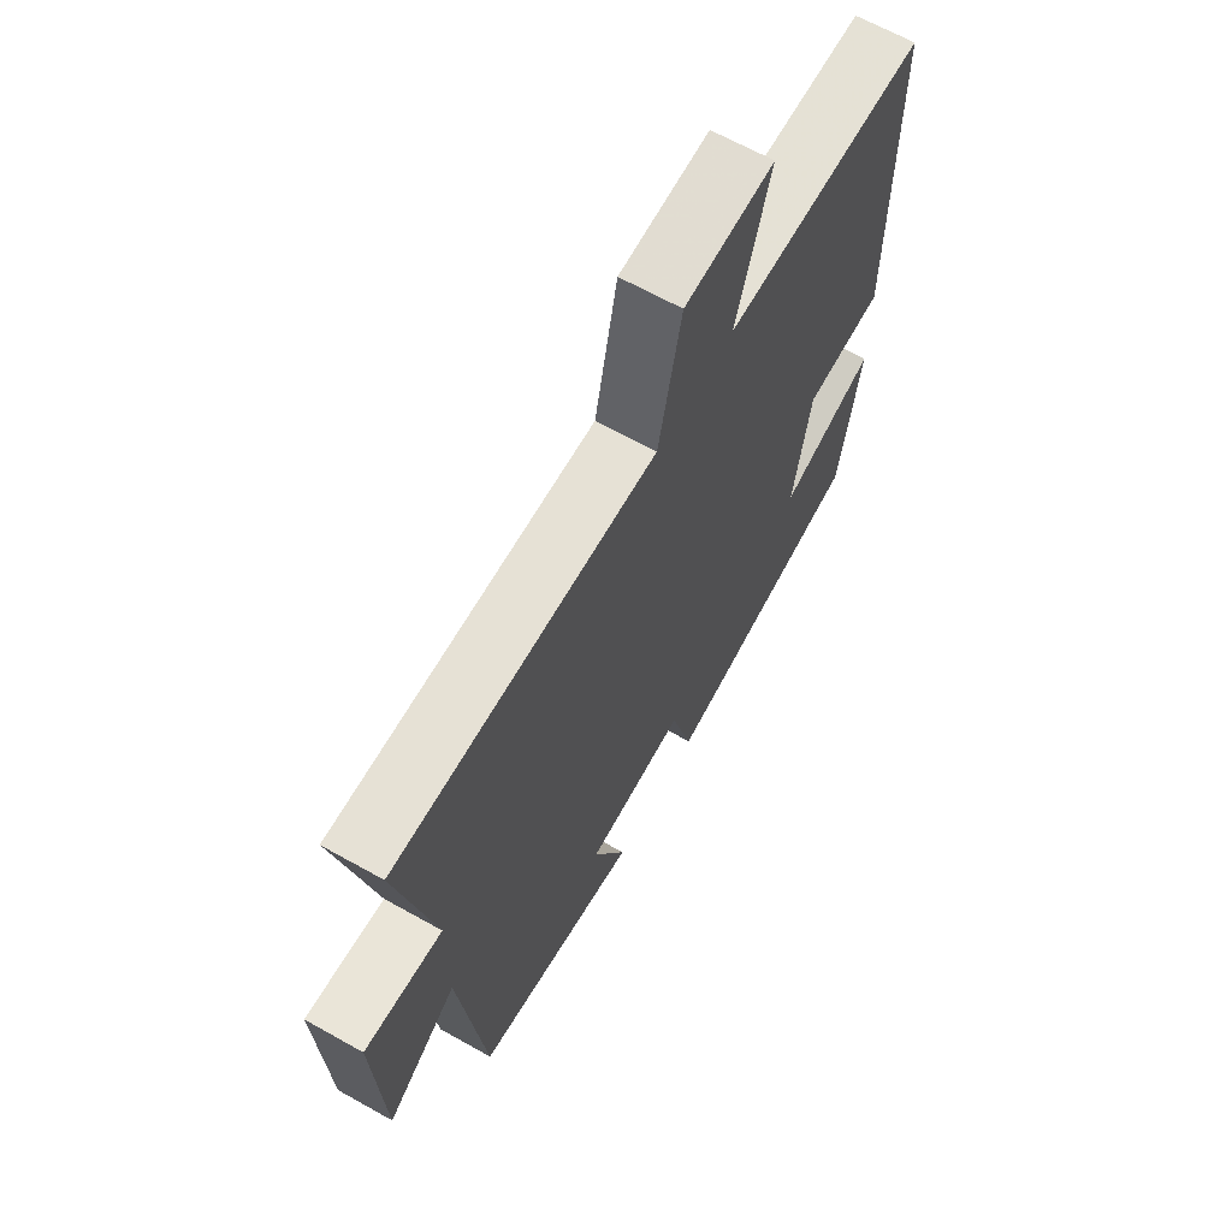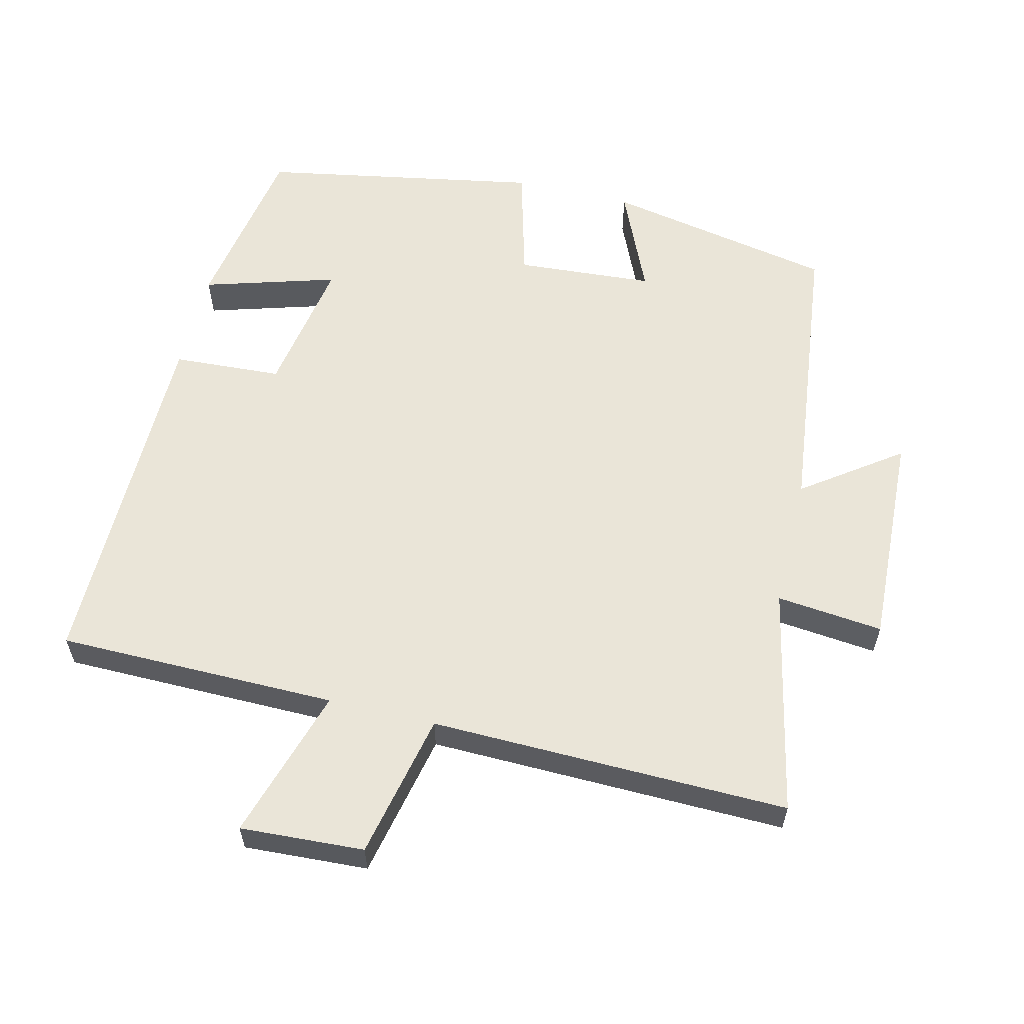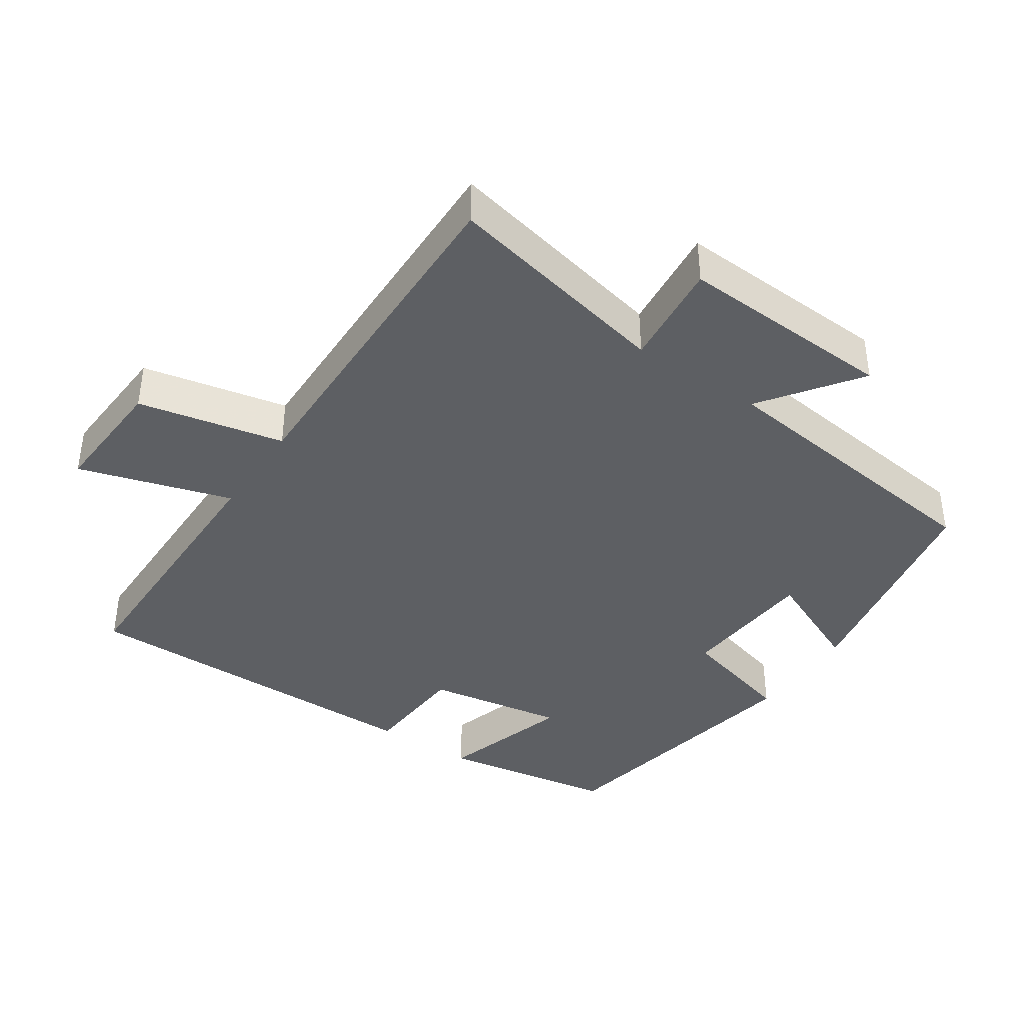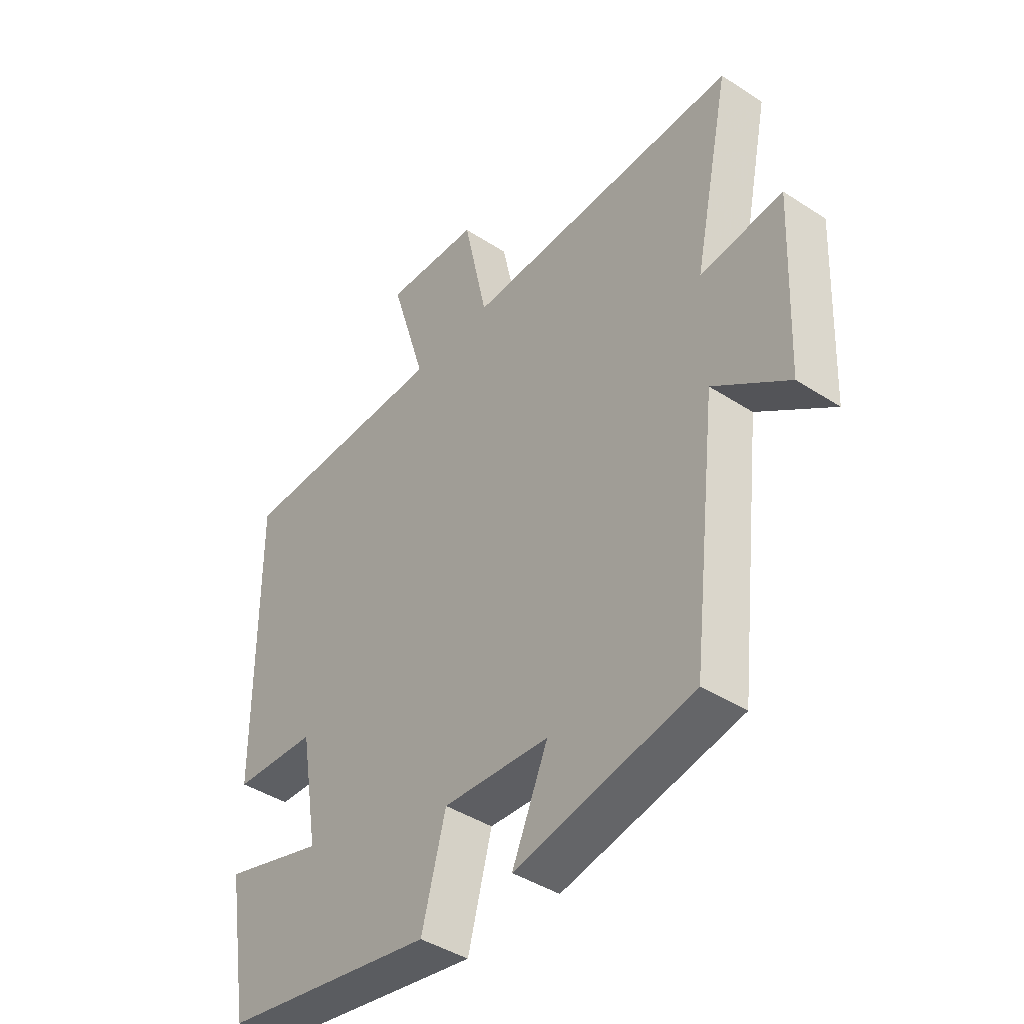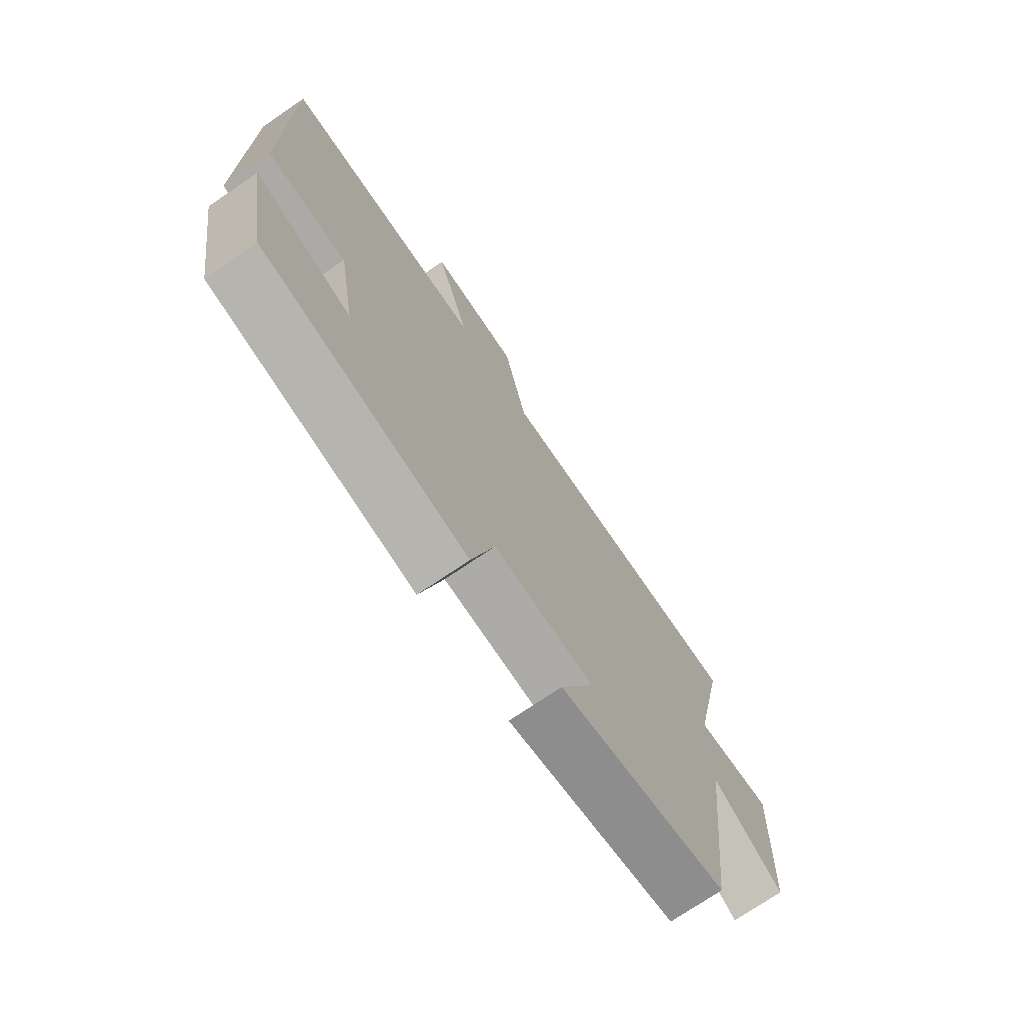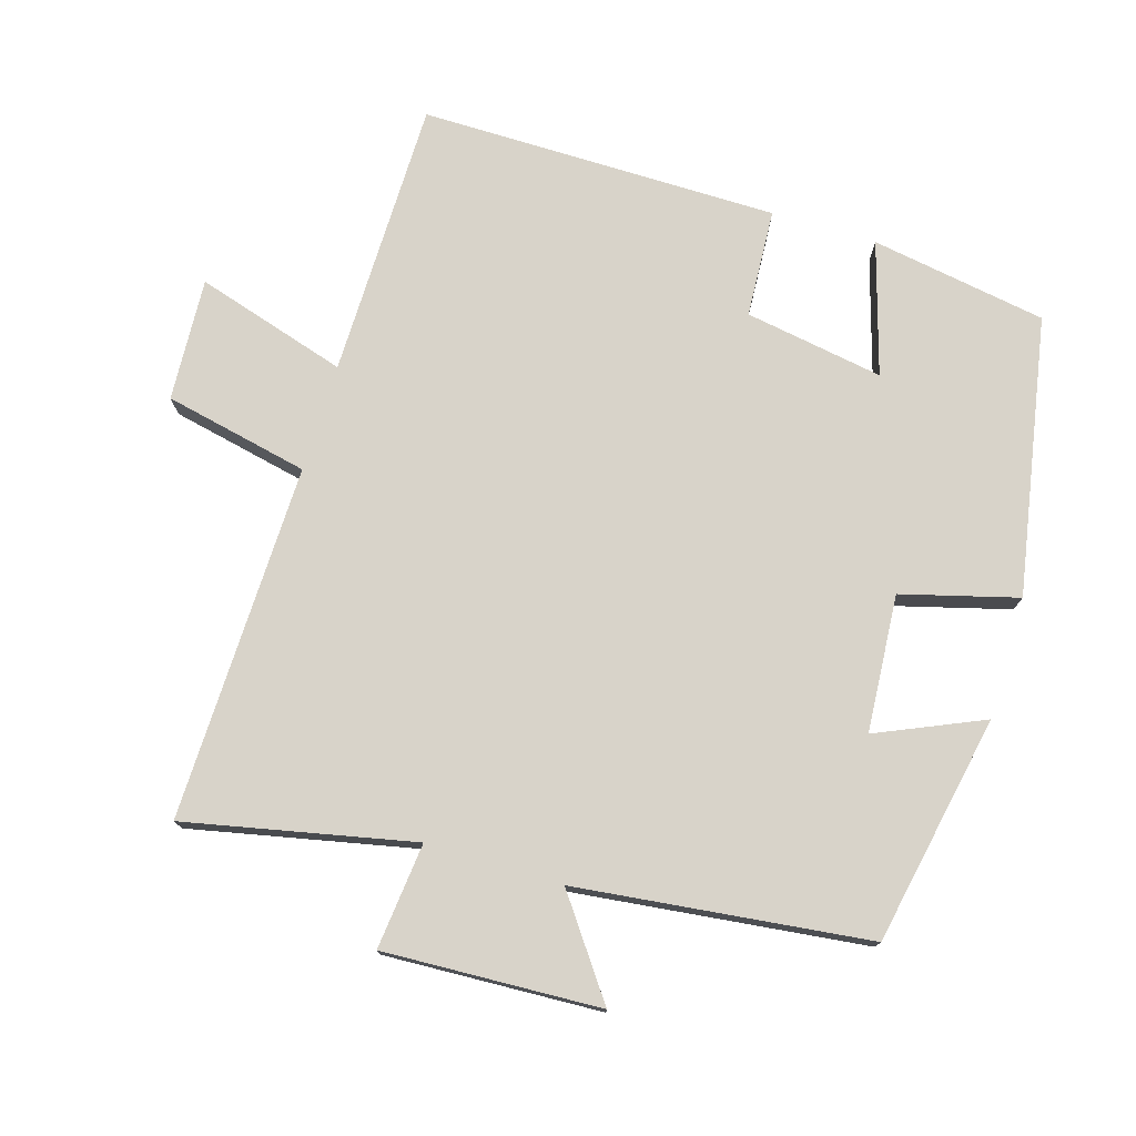
<metadata>
{"format":"obj","ext":"obj","renderer":"f3d","projection":"perspective","resolution":1024,"background":"white","views":[{"elev":65.6,"azim":119.4,"up":"+Z"},{"elev":58.9,"azim":13.6,"up":"+Y"},{"elev":-39.8,"azim":55.8,"up":"+Y"},{"elev":-42.3,"azim":52.1,"up":"+Z"},{"elev":-73.4,"azim":-55.7,"up":"+Z"},{"elev":75.8,"azim":106.8,"up":"+Y"}]}
</metadata>
<code>
v -0.503 0.07 0.497
v -0.101 0.07 0.5
v -0.168 0.07 0.719
v 0.01 0.07 0.709
v 0.055 0.07 0.5
v 0.569 0.07 0.51
v 0.5 0.07 0.182
v 0.653 0.07 0.198
v 0.639 0.07 -0.114
v 0.5 0.07 -0.014
v 0.451 0.07 -0.435
v 0.12 0.07 -0.5
v 0.187 0.07 -0.347
v -0.011 0.07 -0.333
v -0.056 0.07 -0.5
v -0.457 0.07 -0.427
v -0.5 0.07 -0.173
v -0.309 0.07 -0.23
v -0.343 0.07 -0.03
v -0.5 0.07 -0.021
v -0.503 0 0.497
v -0.101 0 0.5
v -0.168 0 0.719
v 0.01 0 0.709
v 0.055 0 0.5
v 0.569 0 0.51
v 0.5 0 0.182
v 0.653 0 0.198
v 0.639 0 -0.114
v 0.5 0 -0.014
v 0.451 0 -0.435
v 0.12 0 -0.5
v 0.187 0 -0.347
v -0.011 0 -0.333
v -0.056 0 -0.5
v -0.457 0 -0.427
v -0.5 0 -0.173
v -0.309 0 -0.23
v -0.343 0 -0.03
v -0.5 0 -0.021
f 19 20 1 2
f 18 19 2
f 15 16 17 18
f 14 15 18 2
f 13 14 2
f 10 11 12 13
f 10 13 2 3
f 7 8 9 10
f 5 6 7
f 5 7 10
f 3 4 5
f 3 5 10
f 22 21 40 39
f 22 39 38
f 38 37 36 35
f 22 38 35 34
f 22 34 33
f 33 32 31 30
f 23 22 33 30
f 30 29 28 27
f 27 26 25
f 30 27 25
f 25 24 23
f 30 25 23
f 1 21 22 2
f 2 22 23 3
f 3 23 24 4
f 4 24 25 5
f 5 25 26 6
f 6 26 27 7
f 7 27 28 8
f 8 28 29 9
f 9 29 30 10
f 10 30 31 11
f 11 31 32 12
f 12 32 33 13
f 13 33 34 14
f 14 34 35 15
f 15 35 36 16
f 16 36 37 17
f 17 37 38 18
f 18 38 39 19
f 19 39 40 20
f 20 40 21 1

</code>
